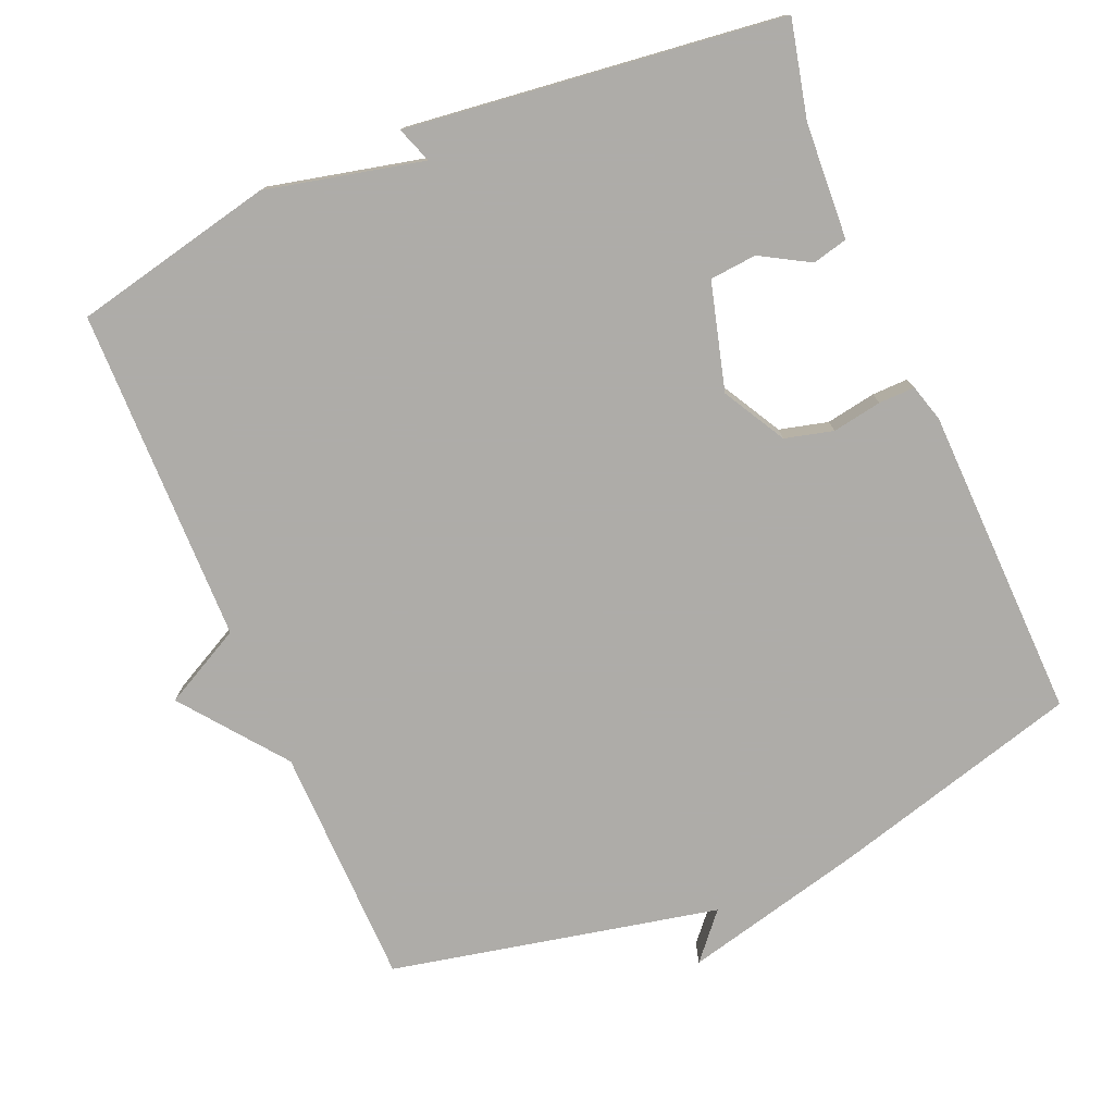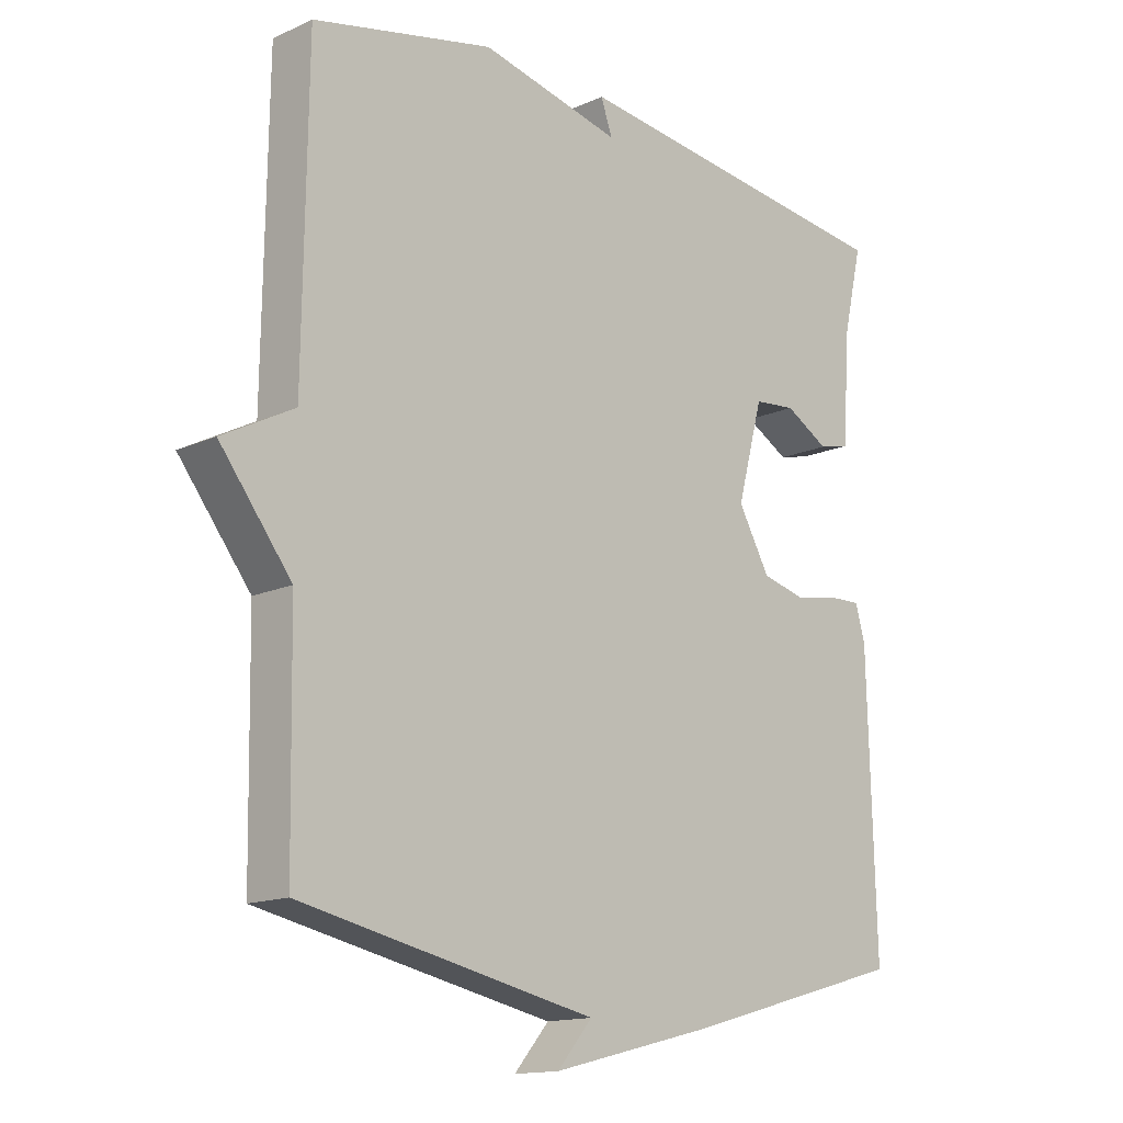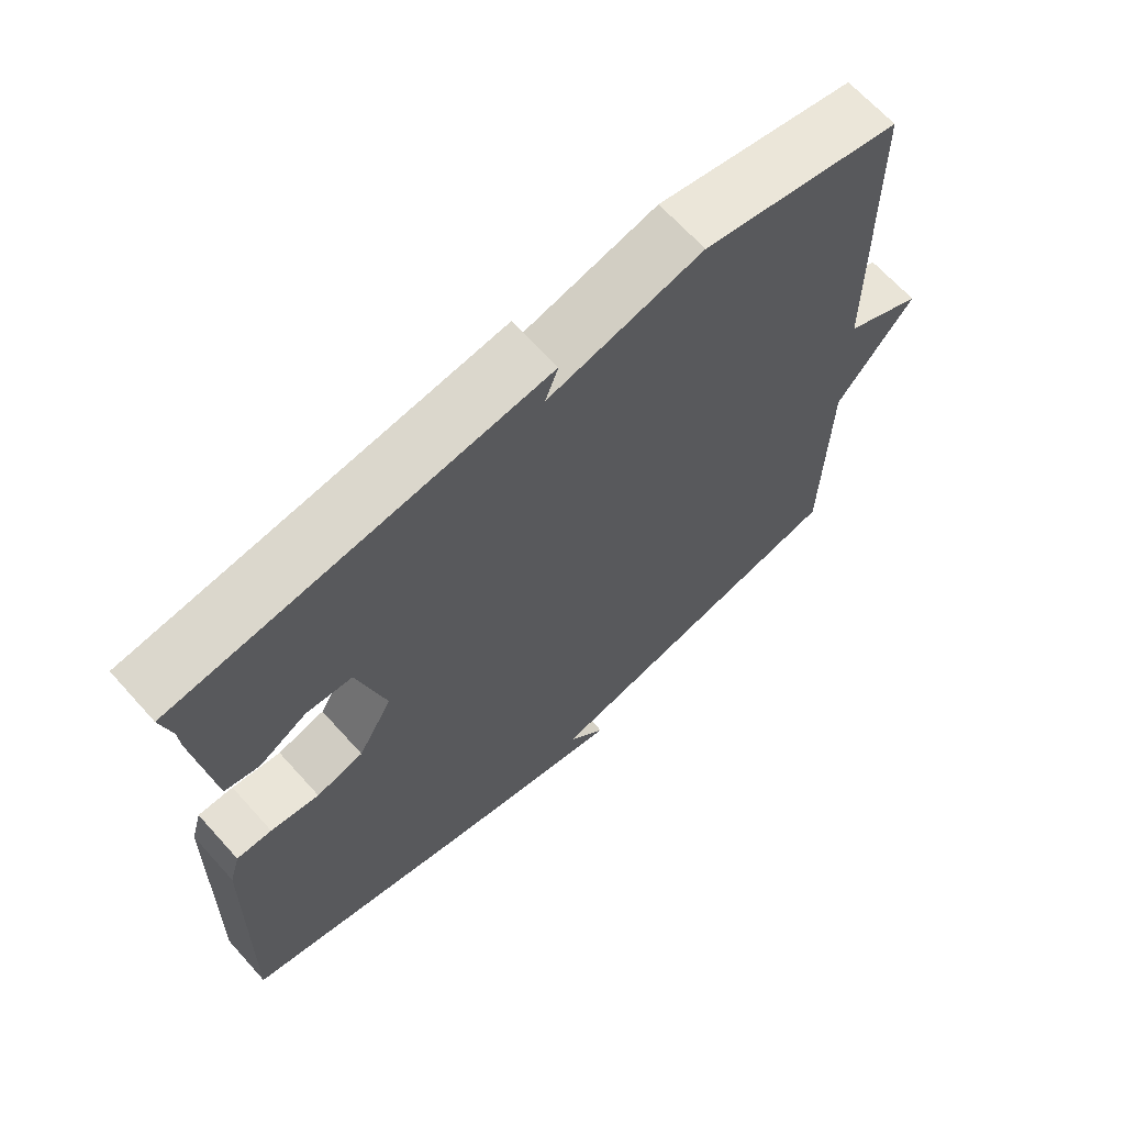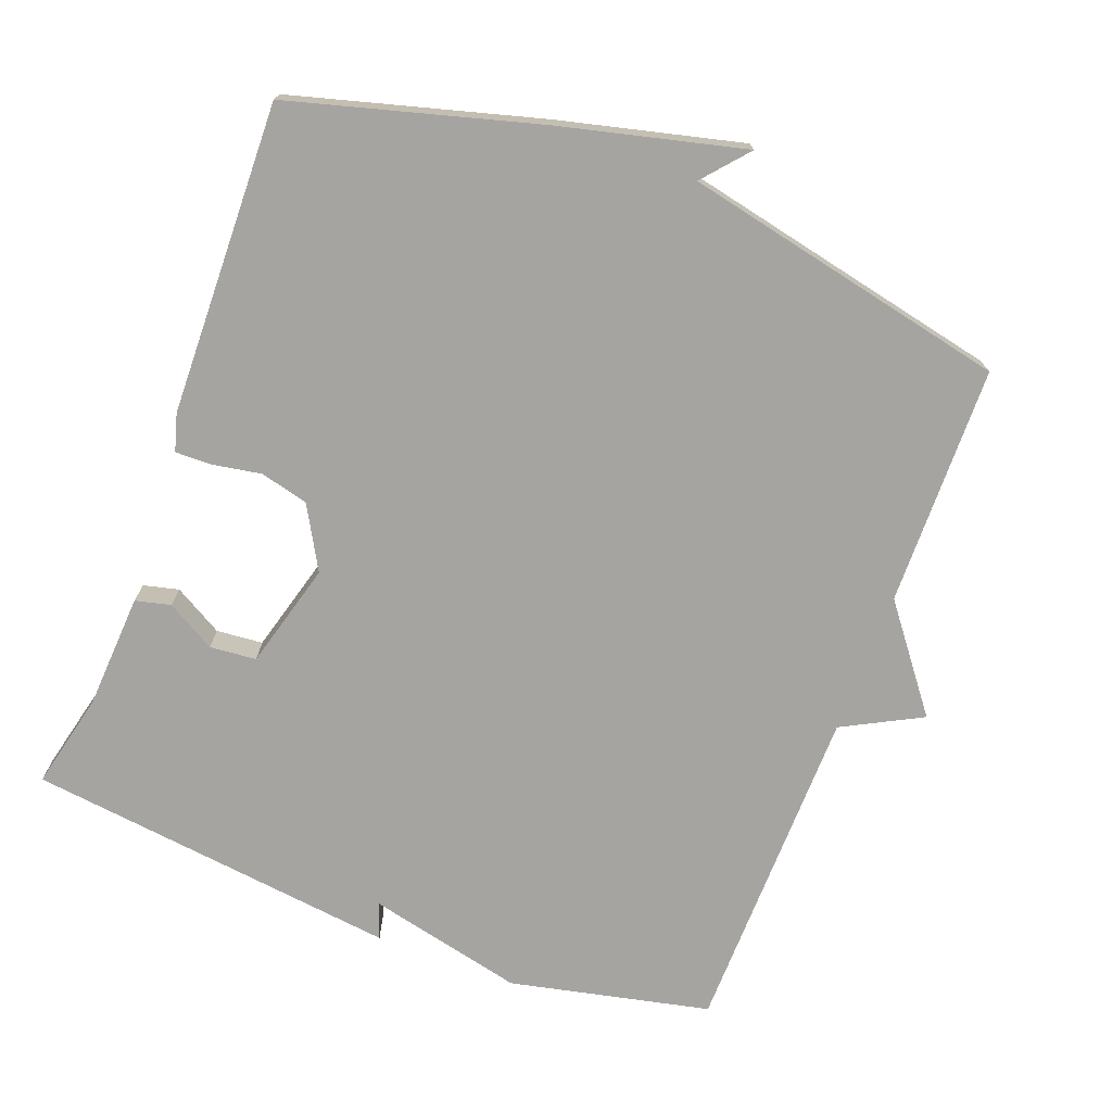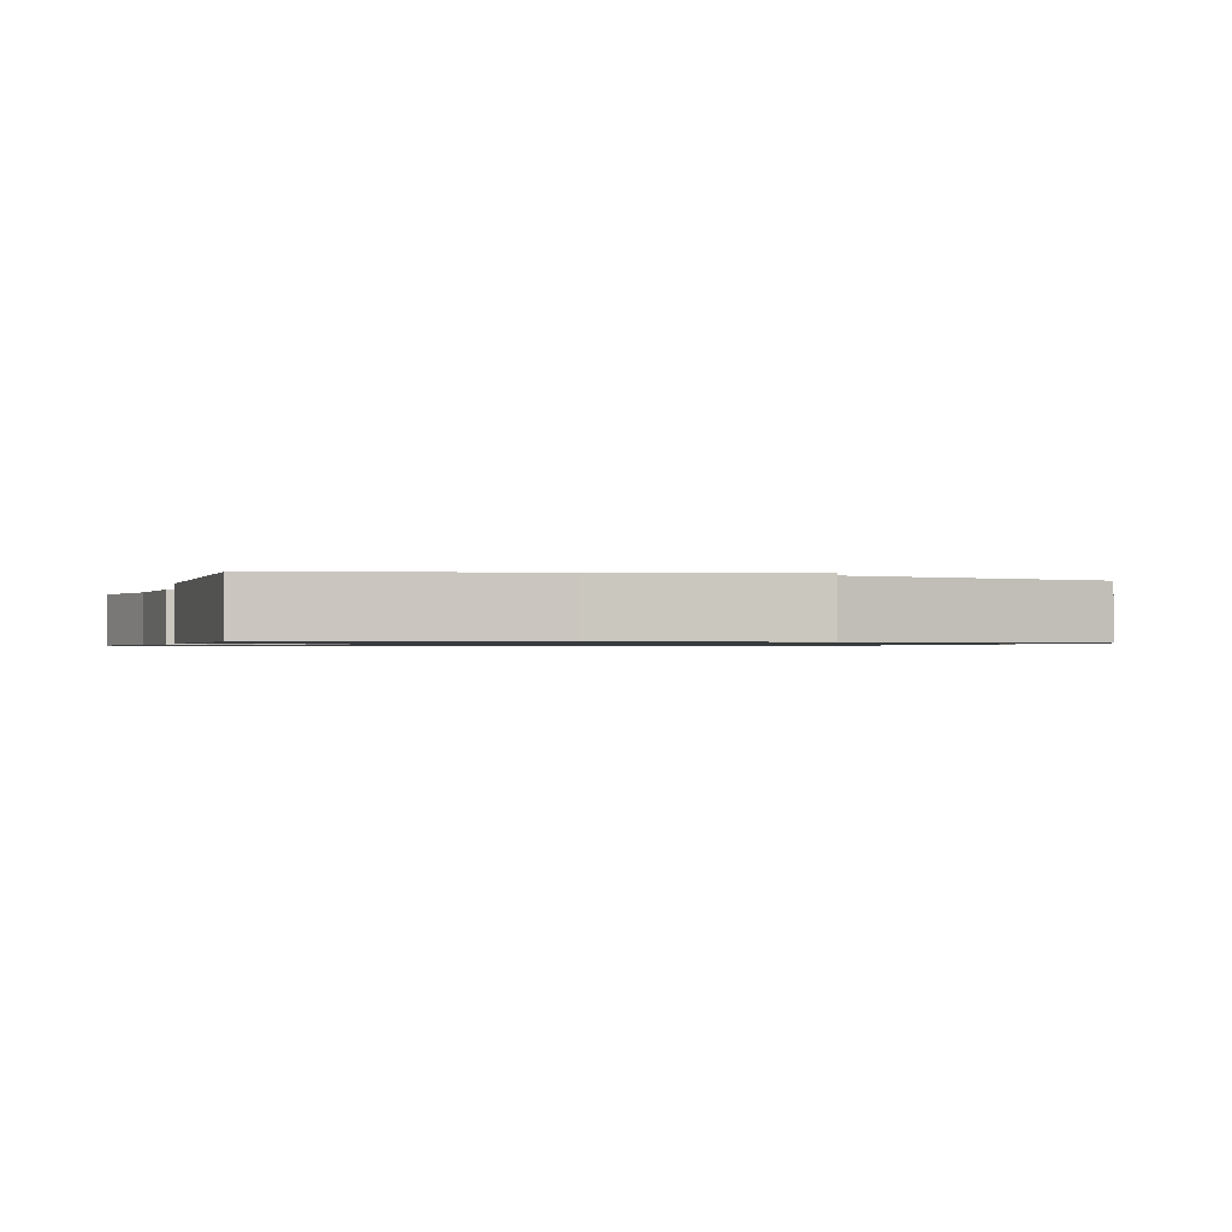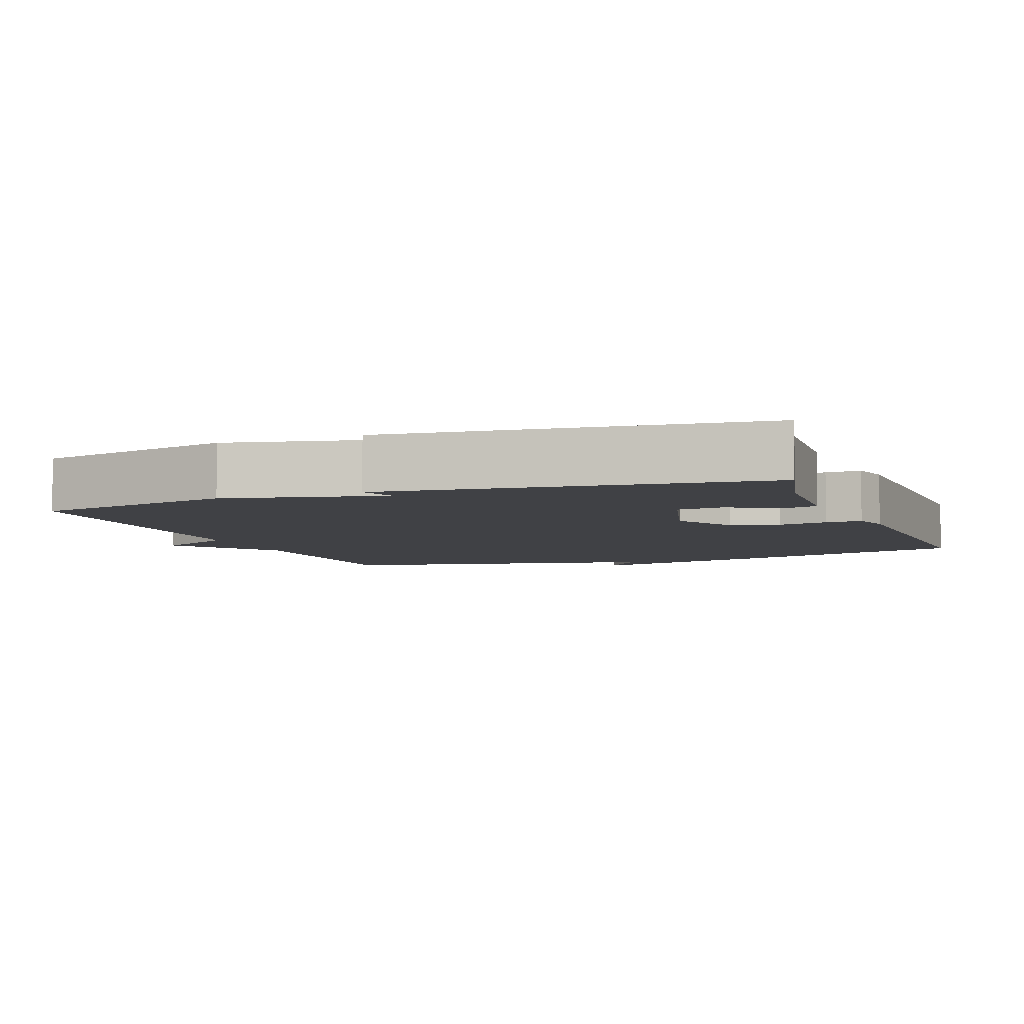
<metadata>
{"format":"obj","ext":"obj","renderer":"f3d","projection":"perspective","resolution":1024,"background":"white","views":[{"elev":-77.0,"azim":22.9,"up":"+Y"},{"elev":-14.7,"azim":-45.7,"up":"+Z"},{"elev":66.9,"azim":137.9,"up":"+Z"},{"elev":-73.3,"azim":159.2,"up":"+Y"},{"elev":-0.9,"azim":162.3,"up":"+Y"},{"elev":-5.8,"azim":20.8,"up":"+Y"}]}
</metadata>
<code>
v -0.5 0.07 0.5
v -0.221 0.07 0.562
v -0.003 0.07 0.512
v -0.021 0.07 0.562
v 0.5 0.07 0.5
v 0.469 0.07 0.366
v 0.46 0.07 0.205
v 0.411 0.07 0.193
v 0.343 0.07 0.232
v 0.278 0.07 0.226
v 0.238 0.07 0.078
v 0.287 0.07 -0.009
v 0.354 0.07 -0.026
v 0.423 0.07 -0.014
v 0.473 0.07 -0.013
v 0.488 0.07 -0.065
v 0.5 0.07 -0.5
v 0.155 0.07 -0.596
v -0.099 0.07 -0.659
v -0.045 0.07 -0.596
v -0.5 0.07 -0.5
v -0.506 0.07 -0.165
v -0.616 0.07 -0.023
v -0.506 0.07 0.035
v -0.5 0 0.5
v -0.221 0 0.562
v -0.003 0 0.512
v -0.021 0 0.562
v 0.5 0 0.5
v 0.469 0 0.366
v 0.46 0 0.205
v 0.411 0 0.193
v 0.343 0 0.232
v 0.278 0 0.226
v 0.238 0 0.078
v 0.287 0 -0.009
v 0.354 0 -0.026
v 0.423 0 -0.014
v 0.473 0 -0.013
v 0.488 0 -0.065
v 0.5 0 -0.5
v 0.155 0 -0.596
v -0.099 0 -0.659
v -0.045 0 -0.596
v -0.5 0 -0.5
v -0.506 0 -0.165
v -0.616 0 -0.023
v -0.506 0 0.035
f 22 23 24
f 1 2 3
f 24 1 3
f 22 24 3
f 21 22 3
f 20 21 3
f 18 19 20
f 17 18 20
f 16 17 20
f 15 16 20
f 13 14 15 20
f 12 13 20
f 11 12 20
f 10 11 20 3
f 4 5 6
f 3 4 6
f 10 3 6
f 9 10 6
f 6 7 8 9
f 48 47 46
f 27 26 25
f 27 25 48
f 27 48 46
f 27 46 45
f 27 45 44
f 44 43 42
f 44 42 41
f 44 41 40
f 44 40 39
f 44 39 38 37
f 44 37 36
f 44 36 35
f 27 44 35 34
f 30 29 28
f 30 28 27
f 30 27 34
f 30 34 33
f 33 32 31 30
f 1 25 26 2
f 2 26 27 3
f 3 27 28 4
f 4 28 29 5
f 5 29 30 6
f 6 30 31 7
f 7 31 32 8
f 8 32 33 9
f 9 33 34 10
f 10 34 35 11
f 11 35 36 12
f 12 36 37 13
f 13 37 38 14
f 14 38 39 15
f 15 39 40 16
f 16 40 41 17
f 17 41 42 18
f 18 42 43 19
f 19 43 44 20
f 20 44 45 21
f 21 45 46 22
f 22 46 47 23
f 23 47 48 24
f 24 48 25 1

</code>
